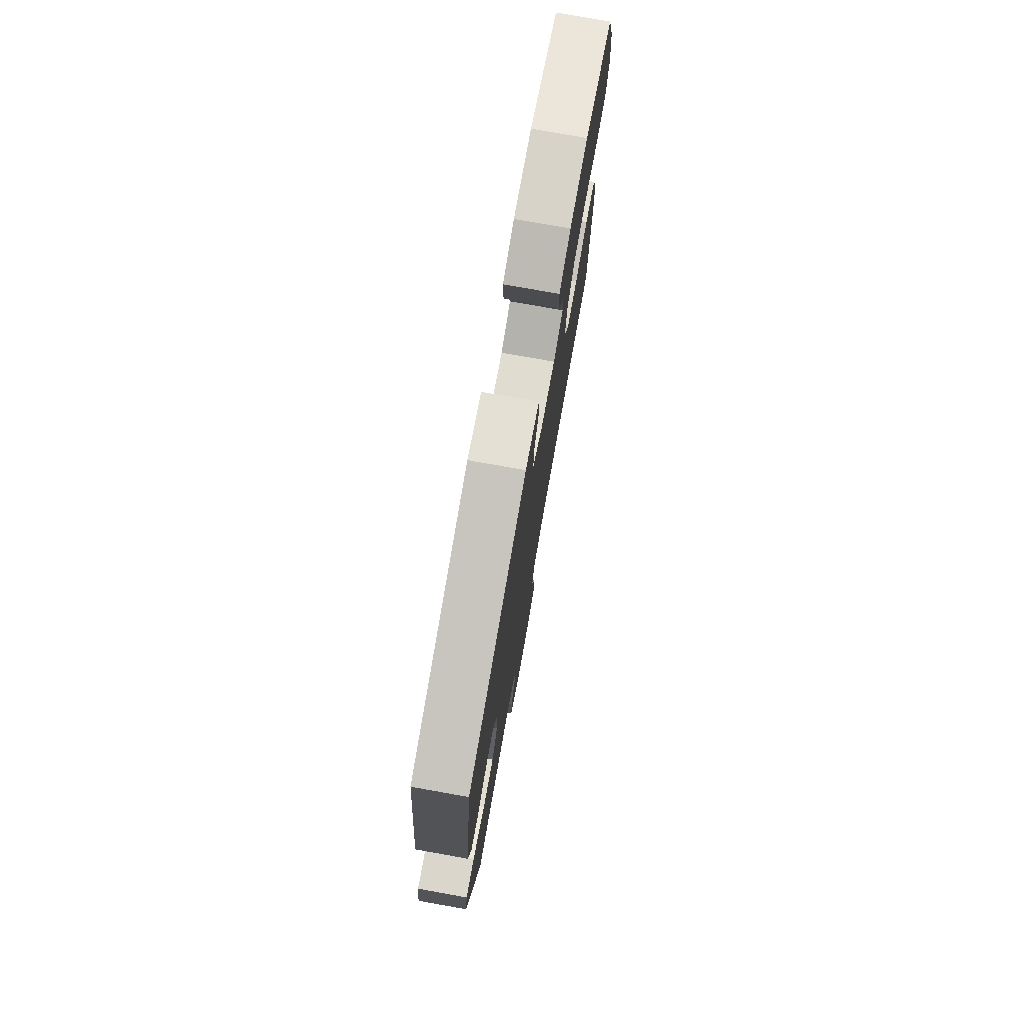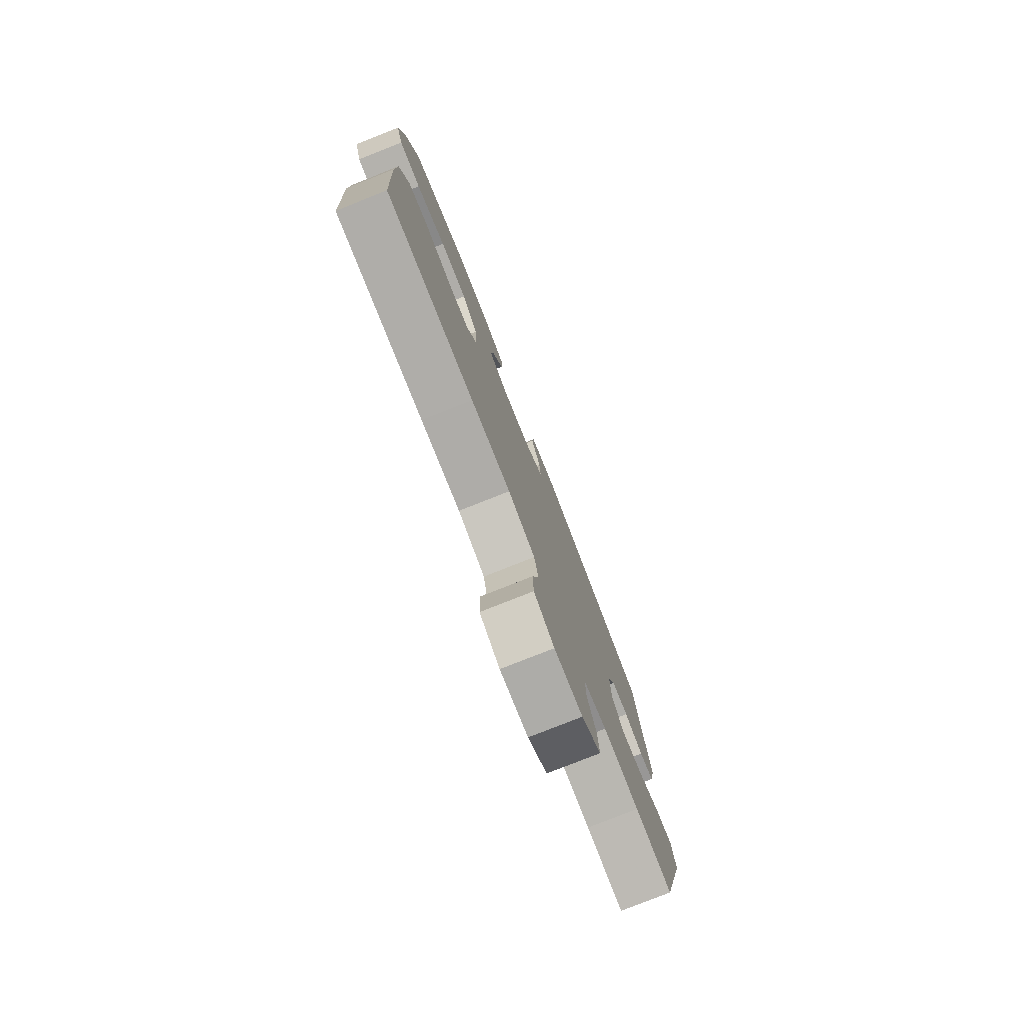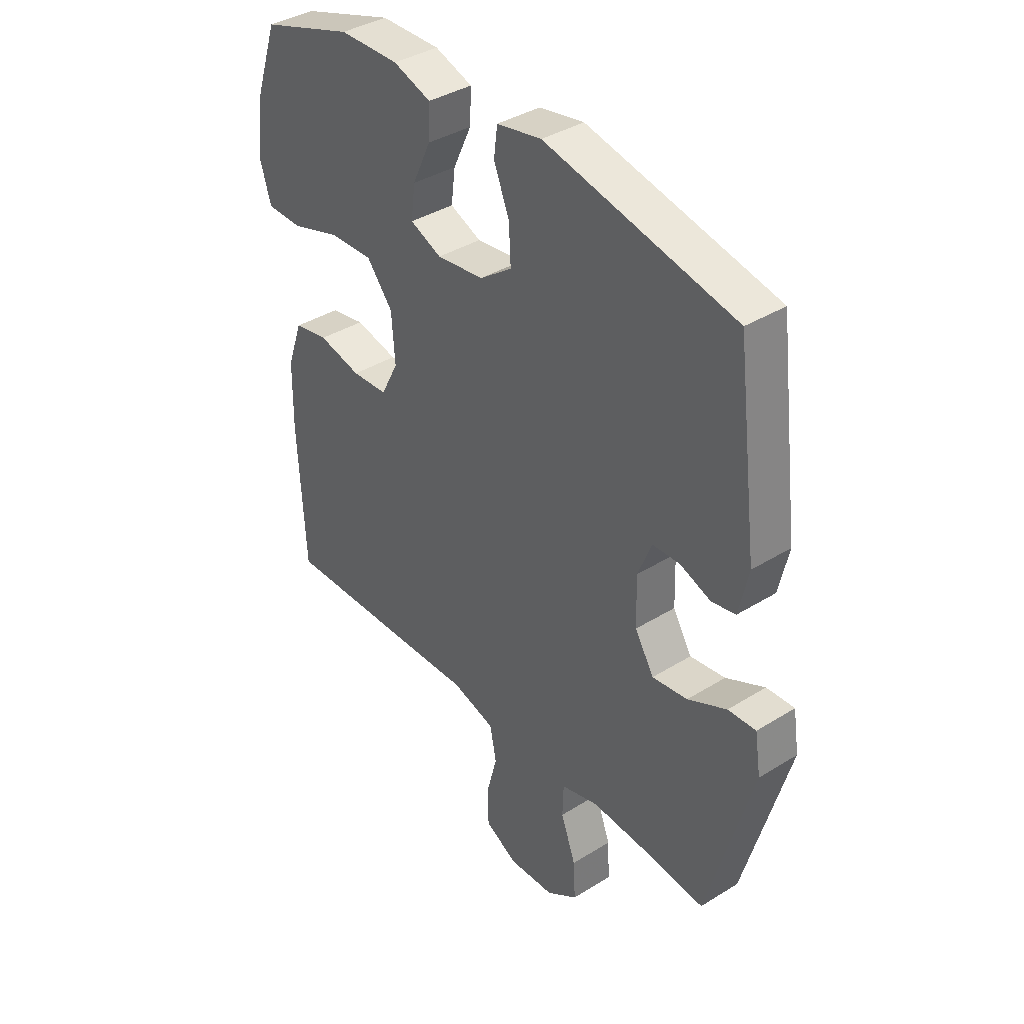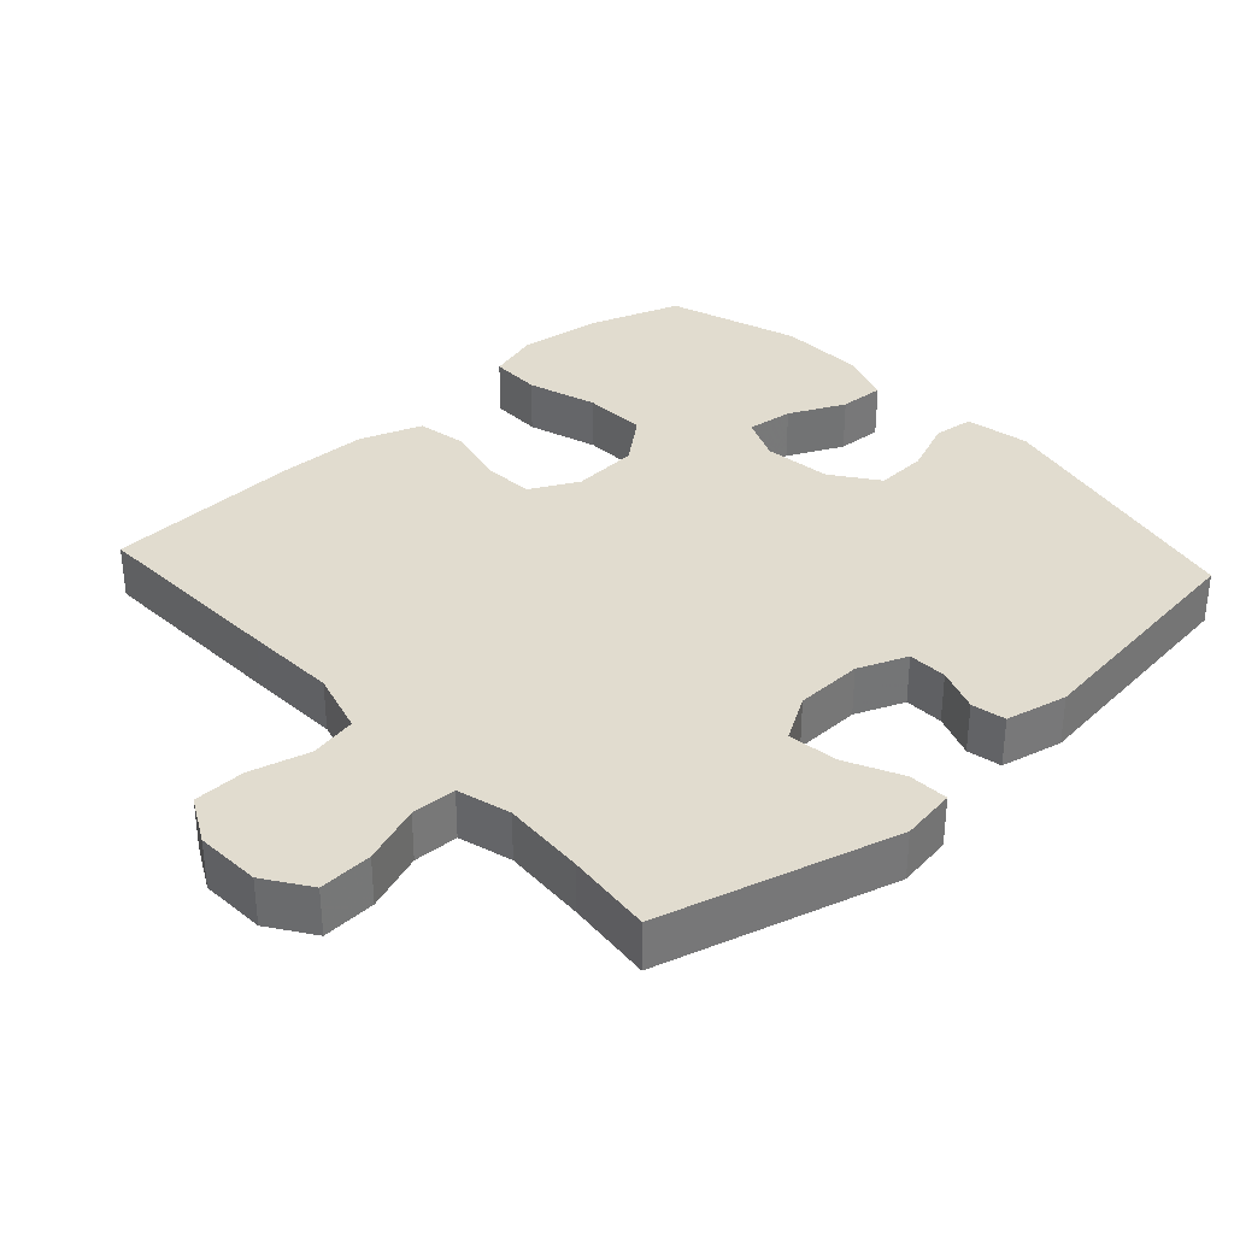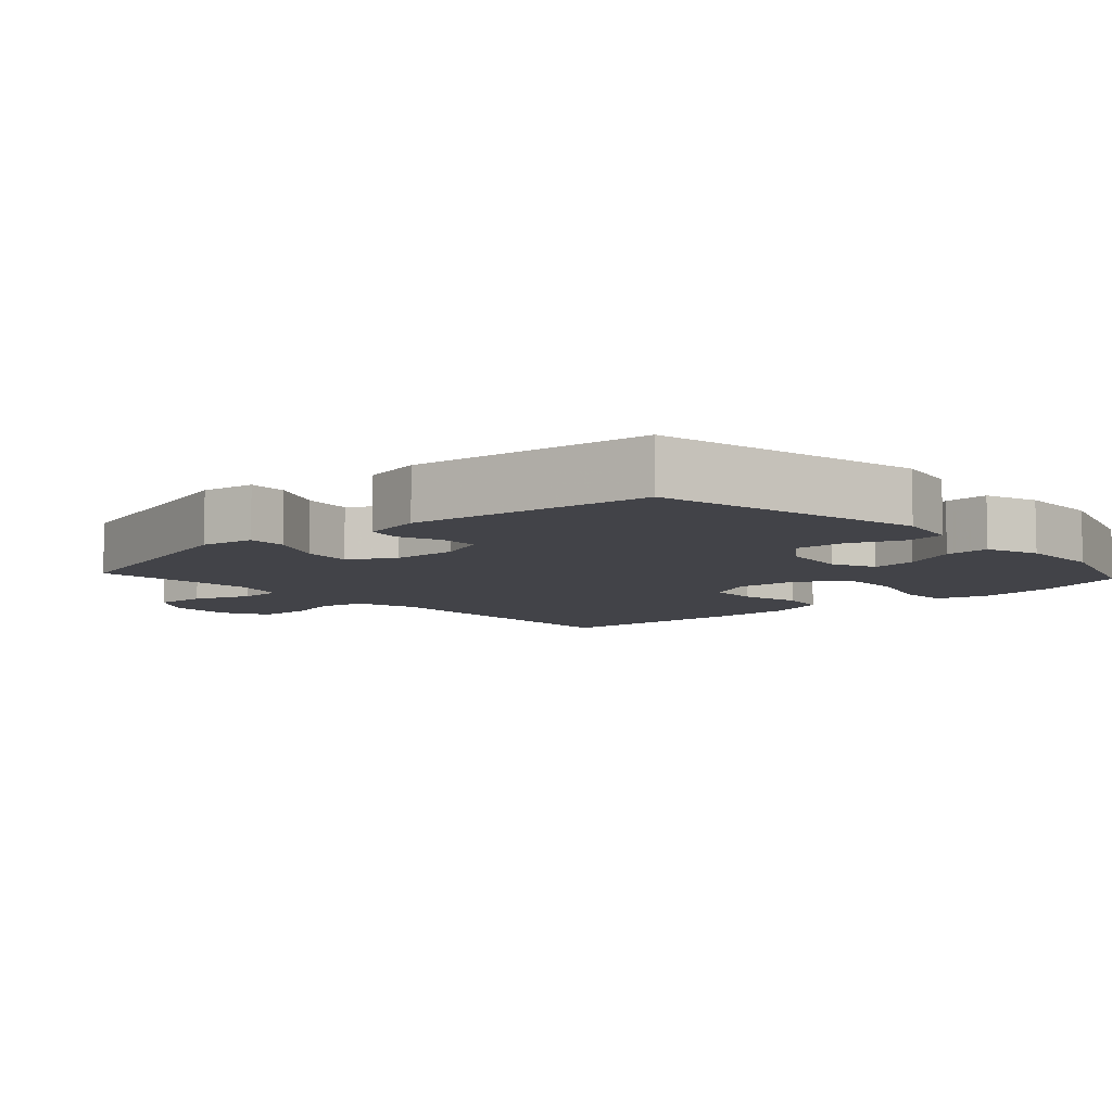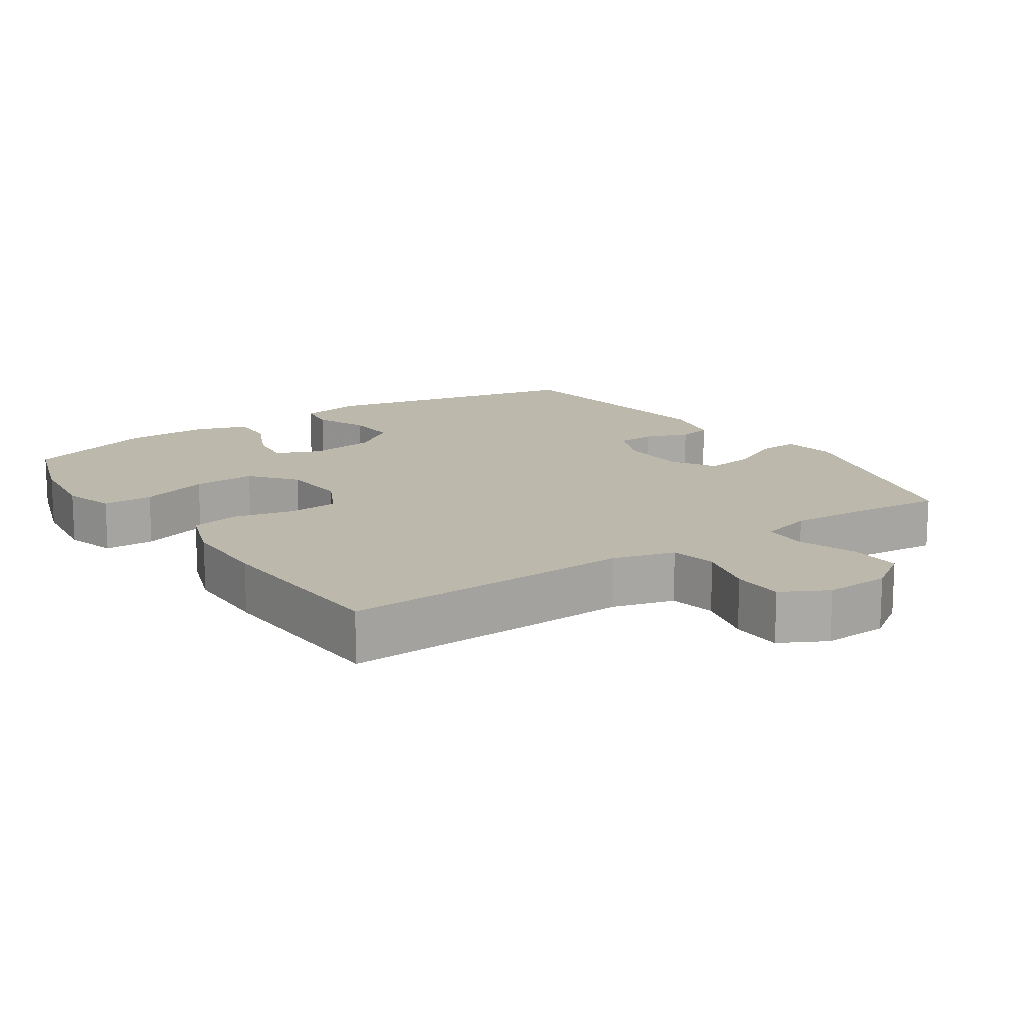
<metadata>
{"format":"obj","ext":"obj","renderer":"f3d","projection":"perspective","resolution":1024,"background":"white","views":[{"elev":76.8,"azim":-79.9,"up":"+Z"},{"elev":-78.9,"azim":111.6,"up":"+Z"},{"elev":38.1,"azim":-128.3,"up":"+Z"},{"elev":34.5,"azim":-132.5,"up":"+Y"},{"elev":-7.6,"azim":-47.5,"up":"+Y"},{"elev":14.8,"azim":145.9,"up":"+Y"}]}
</metadata>
<code>
v 0.5 0.07 -0.5
v 0.212 0.07 -0.491
v 0.083 0.07 -0.486
v -0.005 0.07 -0.511
v -0.018 0.07 -0.577
v 0.004 0.07 -0.661
v 0.002 0.07 -0.734
v -0.064 0.07 -0.769
v -0.156 0.07 -0.765
v -0.219 0.07 -0.722
v -0.215 0.07 -0.647
v -0.185 0.07 -0.565
v -0.187 0.07 -0.502
v -0.262 0.07 -0.481
v -0.379 0.07 -0.488
v -0.5 0.07 -0.5
v -0.59 0.07 -0.172
v -0.578 0.07 -0.095
v -0.522 0.07 -0.098
v -0.444 0.07 -0.136
v -0.373 0.07 -0.146
v -0.335 0.07 -0.083
v -0.332 0.07 0.012
v -0.36 0.07 0.081
v -0.415 0.07 0.083
v -0.477 0.07 0.06
v -0.525 0.07 0.07
v -0.544 0.07 0.157
v -0.5 0.07 0.5
v -0.119 0.07 0.583
v -0.029 0.07 0.566
v -0.022 0.07 0.51
v -0.053 0.07 0.434
v -0.057 0.07 0.361
v 0.008 0.07 0.314
v 0.103 0.07 0.302
v 0.166 0.07 0.329
v 0.158 0.07 0.394
v 0.121 0.07 0.473
v 0.118 0.07 0.537
v 0.194 0.07 0.563
v 0.314 0.07 0.561
v 0.5 0.07 0.5
v 0.544 0.07 0.37
v 0.559 0.07 0.254
v 0.537 0.07 0.181
v 0.465 0.07 0.18
v 0.367 0.07 0.211
v 0.278 0.07 0.214
v 0.226 0.07 0.15
v 0.219 0.07 0.056
v 0.254 0.07 -0.012
v 0.326 0.07 -0.016
v 0.412 0.07 0.004
v 0.481 0.07 -0.009
v 0.512 0.07 -0.097
v 0.514 0.07 -0.225
v 0.5 0 -0.5
v 0.212 0 -0.491
v 0.083 0 -0.486
v -0.005 0 -0.511
v -0.018 0 -0.577
v 0.004 0 -0.661
v 0.002 0 -0.734
v -0.064 0 -0.769
v -0.156 0 -0.765
v -0.219 0 -0.722
v -0.215 0 -0.647
v -0.185 0 -0.565
v -0.187 0 -0.502
v -0.262 0 -0.481
v -0.379 0 -0.488
v -0.5 0 -0.5
v -0.59 0 -0.172
v -0.578 0 -0.095
v -0.522 0 -0.098
v -0.444 0 -0.136
v -0.373 0 -0.146
v -0.335 0 -0.083
v -0.332 0 0.012
v -0.36 0 0.081
v -0.415 0 0.083
v -0.477 0 0.06
v -0.525 0 0.07
v -0.544 0 0.157
v -0.5 0 0.5
v -0.119 0 0.583
v -0.029 0 0.566
v -0.022 0 0.51
v -0.053 0 0.434
v -0.057 0 0.361
v 0.008 0 0.314
v 0.103 0 0.302
v 0.166 0 0.329
v 0.158 0 0.394
v 0.121 0 0.473
v 0.118 0 0.537
v 0.194 0 0.563
v 0.314 0 0.561
v 0.5 0 0.5
v 0.544 0 0.37
v 0.559 0 0.254
v 0.537 0 0.181
v 0.465 0 0.18
v 0.367 0 0.211
v 0.278 0 0.214
v 0.226 0 0.15
v 0.219 0 0.056
v 0.254 0 -0.012
v 0.326 0 -0.016
v 0.412 0 0.004
v 0.481 0 -0.009
v 0.512 0 -0.097
v 0.514 0 -0.225
f 53 54 55 56
f 52 53 56 57
f 45 46 47 48
f 45 48 49
f 44 45 49
f 43 44 49
f 42 43 49 50
f 38 39 40 41
f 37 38 41 42
f 30 31 32 33
f 30 33 34
f 29 30 34
f 28 29 34 35
f 25 26 27 28
f 24 25 28 35
f 17 18 19 20
f 15 16 17 20
f 14 15 20 21
f 13 14 21 22
f 9 10 11 12
f 9 12 13
f 8 9 13
f 5 6 7 8
f 4 5 8 13
f 3 4 13 22
f 52 57 1 2
f 51 52 2 3
f 50 51 3 22
f 37 42 50
f 36 37 50 22
f 23 24 35 36
f 22 23 36
f 113 112 111 110
f 114 113 110 109
f 105 104 103 102
f 106 105 102
f 106 102 101
f 106 101 100
f 107 106 100 99
f 98 97 96 95
f 99 98 95 94
f 90 89 88 87
f 91 90 87
f 91 87 86
f 92 91 86 85
f 85 84 83 82
f 92 85 82 81
f 77 76 75 74
f 77 74 73 72
f 78 77 72 71
f 79 78 71 70
f 69 68 67 66
f 70 69 66
f 70 66 65
f 65 64 63 62
f 70 65 62 61
f 79 70 61 60
f 59 58 114 109
f 60 59 109 108
f 79 60 108 107
f 107 99 94
f 79 107 94 93
f 93 92 81 80
f 93 80 79
f 1 58 59 2
f 2 59 60 3
f 3 60 61 4
f 4 61 62 5
f 5 62 63 6
f 6 63 64 7
f 7 64 65 8
f 8 65 66 9
f 9 66 67 10
f 10 67 68 11
f 11 68 69 12
f 12 69 70 13
f 13 70 71 14
f 14 71 72 15
f 15 72 73 16
f 16 73 74 17
f 17 74 75 18
f 18 75 76 19
f 19 76 77 20
f 20 77 78 21
f 21 78 79 22
f 22 79 80 23
f 23 80 81 24
f 24 81 82 25
f 25 82 83 26
f 26 83 84 27
f 27 84 85 28
f 28 85 86 29
f 29 86 87 30
f 30 87 88 31
f 31 88 89 32
f 32 89 90 33
f 33 90 91 34
f 34 91 92 35
f 35 92 93 36
f 36 93 94 37
f 37 94 95 38
f 38 95 96 39
f 39 96 97 40
f 40 97 98 41
f 41 98 99 42
f 42 99 100 43
f 43 100 101 44
f 44 101 102 45
f 45 102 103 46
f 46 103 104 47
f 47 104 105 48
f 48 105 106 49
f 49 106 107 50
f 50 107 108 51
f 51 108 109 52
f 52 109 110 53
f 53 110 111 54
f 54 111 112 55
f 55 112 113 56
f 56 113 114 57
f 57 114 58 1

</code>
